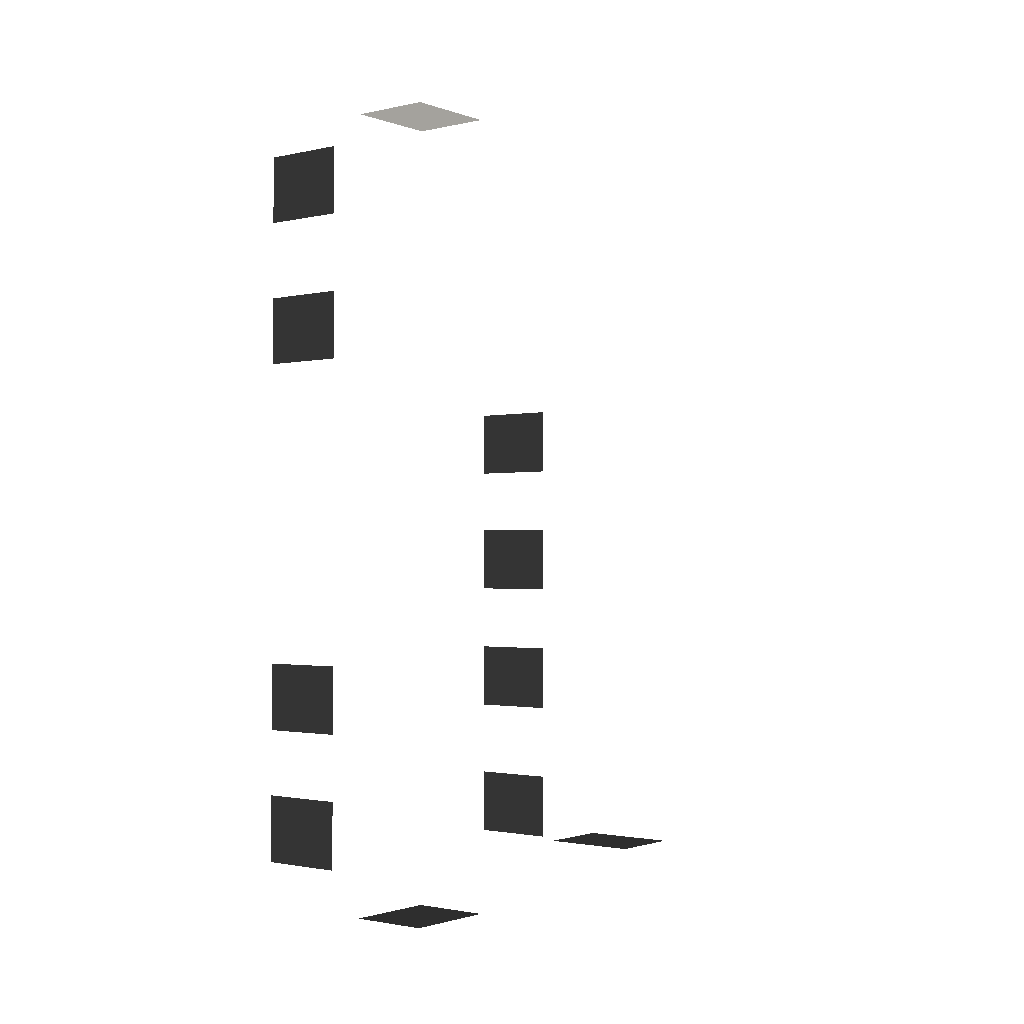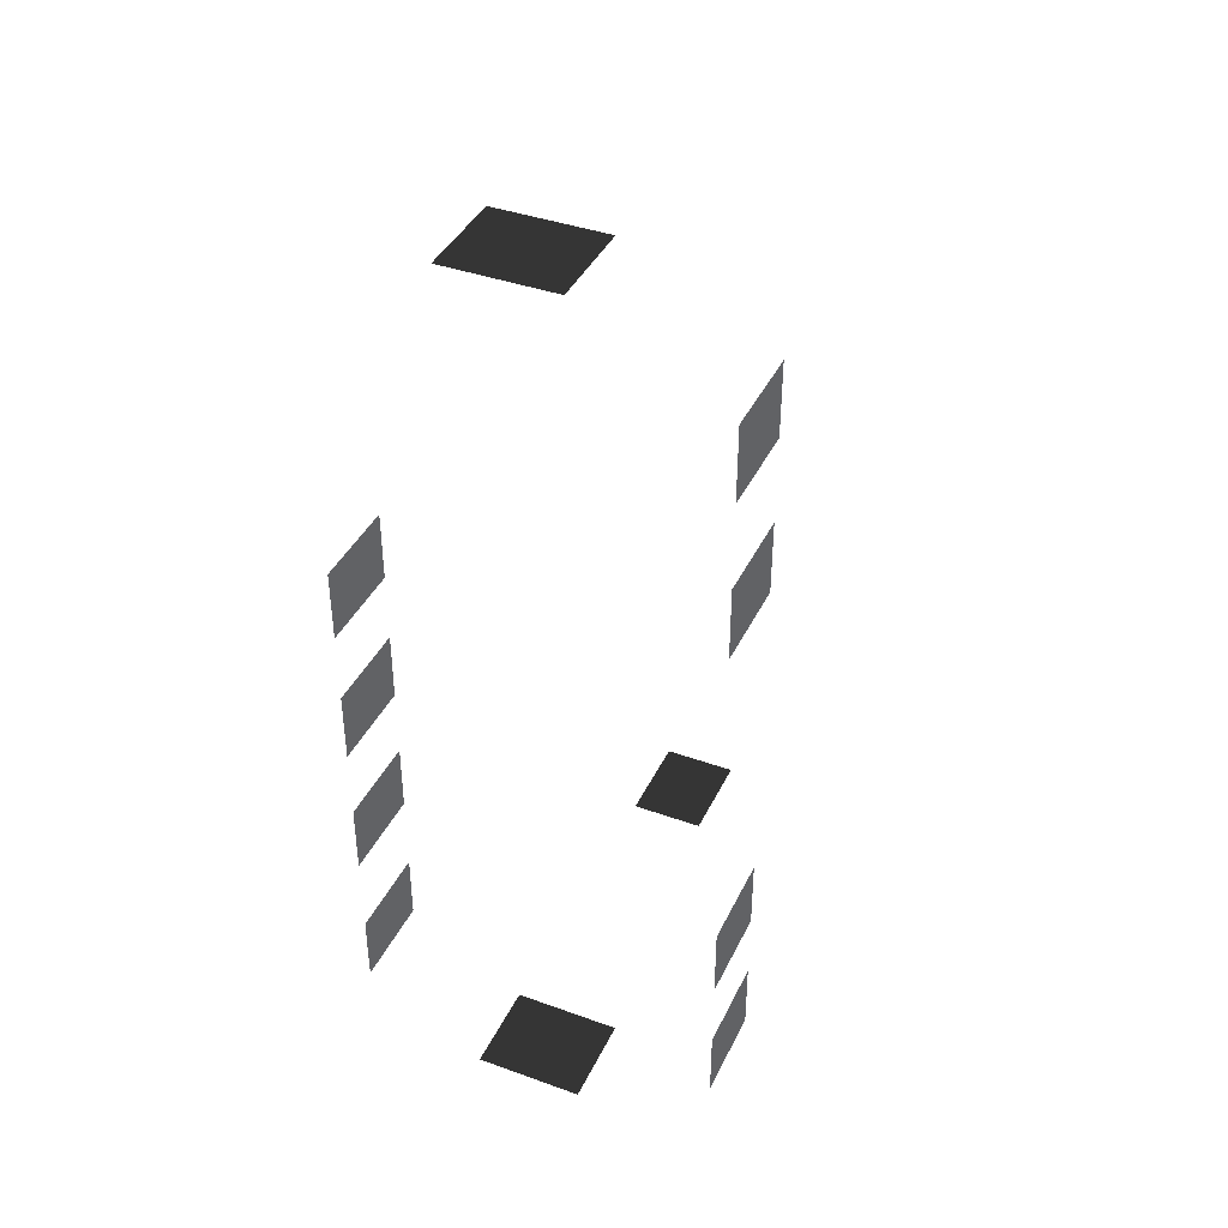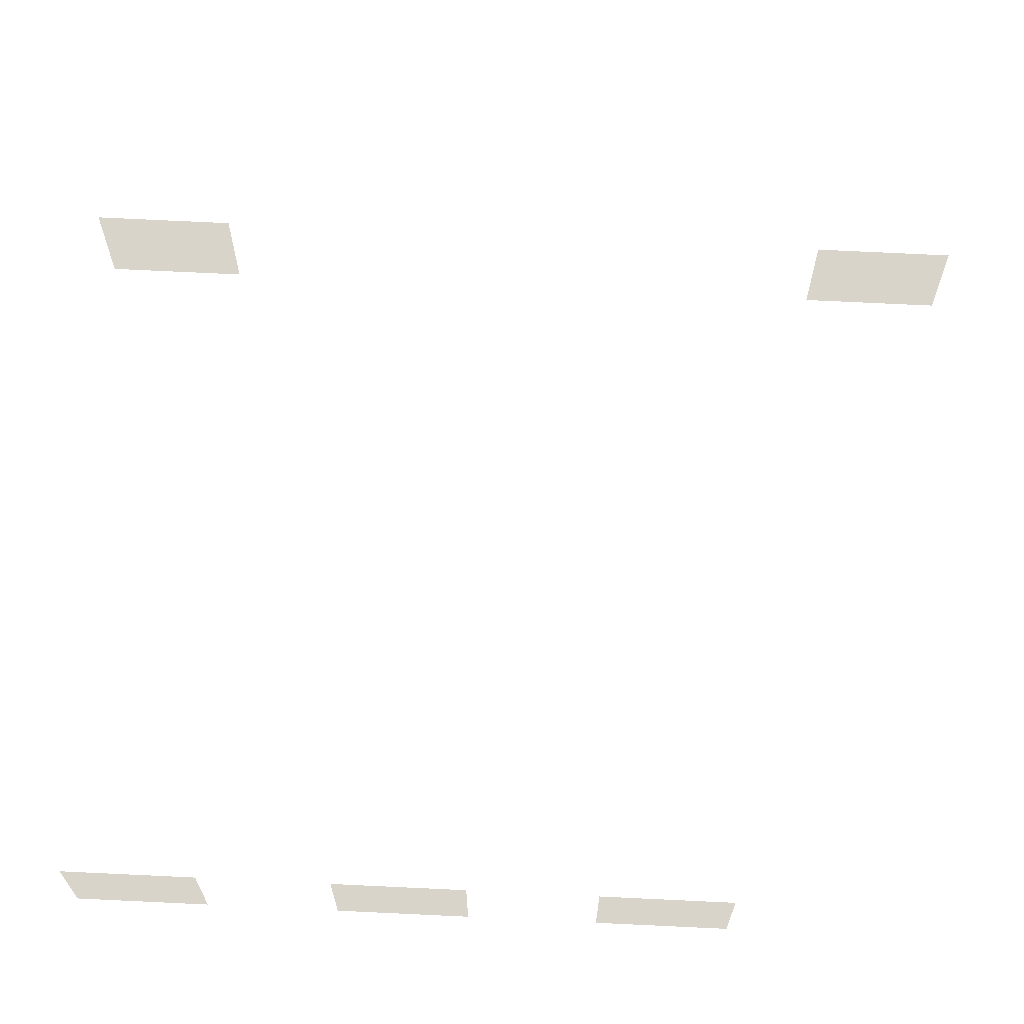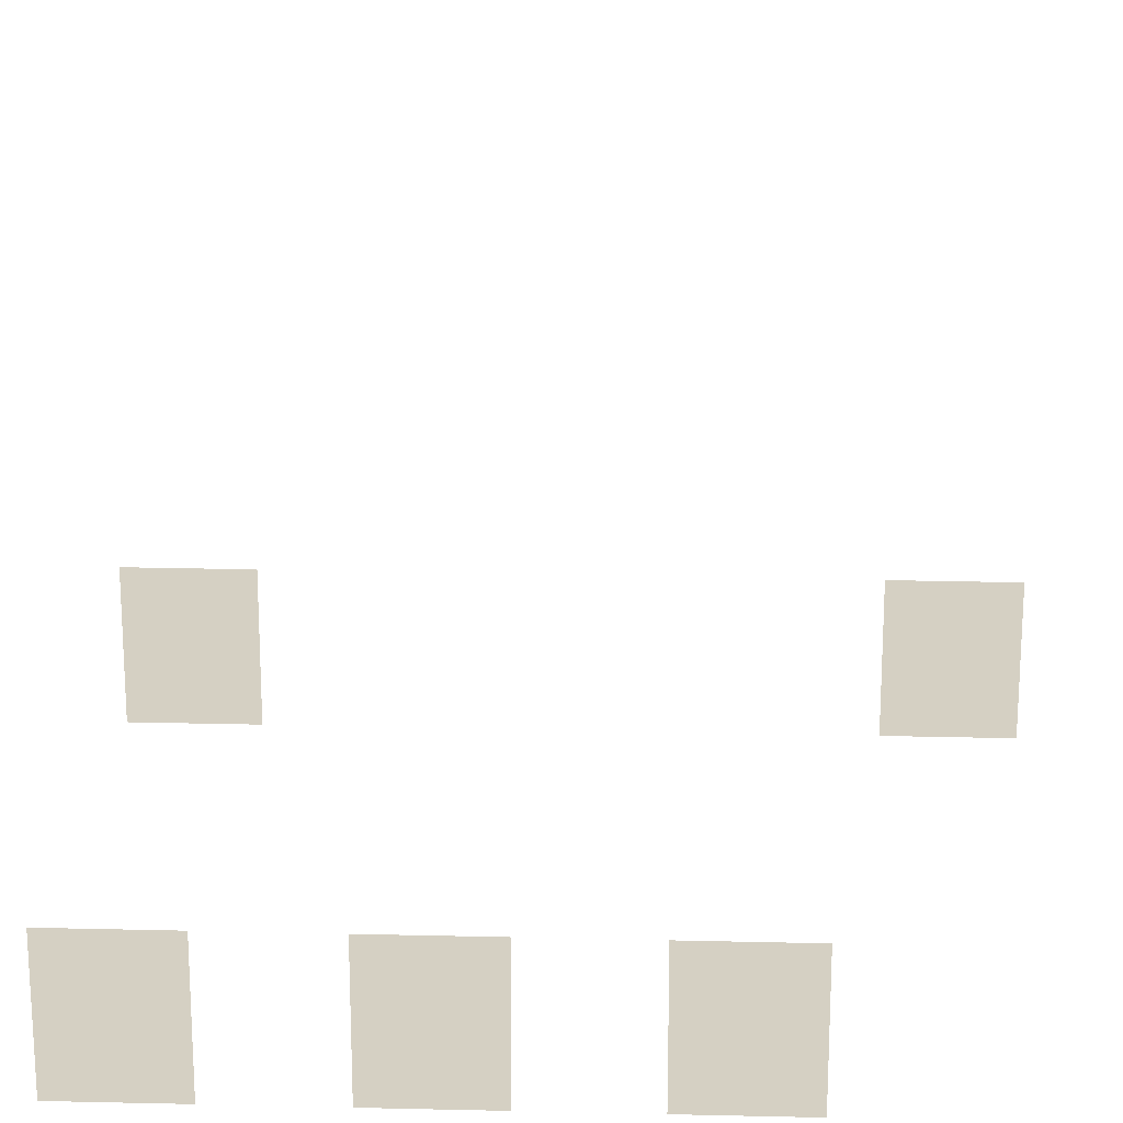
<metadata>
{"format":"obj","ext":"obj","renderer":"f3d","projection":"perspective","resolution":1024,"background":"white","views":[{"elev":-1.6,"azim":-51.7,"up":"+Y"},{"elev":40.2,"azim":-156.1,"up":"+Y"},{"elev":75.4,"azim":92.7,"up":"+Z"},{"elev":26.0,"azim":92.2,"up":"+Z"}]}
</metadata>
<code>
v -0.957 -5.113 -0.001043
v -0.957 -5.113 -1.482
v -0.957 -6.279 -1.482
v -0.957 -6.279 -0.001043
v -0.957 -2.608 -0.001043
v -0.957 -2.608 -1.482
v -0.957 -3.774 -1.482
v -0.957 -3.774 -0.001043
v -0.957 -0.2791 -0.001043
v -0.957 -0.2791 -1.482
v -0.957 -1.445 -1.482
v -0.957 -1.445 -0.001043
v -0.957 2.029 -0.001043
v -0.957 2.029 -1.482
v -0.957 0.8632 -1.482
v -0.957 0.8631 -0.001043
v -6.871 5.079 -0.001043
v -6.871 5.079 -1.482
v -6.871 6.246 -1.482
v -6.871 6.246 -0.001043
v -6.871 2.575 -0.001043
v -6.871 2.575 -1.482
v -6.871 3.741 -1.482
v -6.871 3.741 -0.001043
v -6.871 -3.872 -0.001043
v -6.871 -3.872 -1.482
v -6.871 -2.706 -1.482
v -6.871 -2.706 -0.001043
v -6.871 -6.181 -0.001043
v -6.871 -6.181 -1.482
v -6.871 -5.014 -1.482
v -6.871 -5.014 -0.001043
v -4.046 -7.499 -0.001043
v -4.046 -7.499 -1.482
v -4.629 -7.499 -1.482
v -4.629 -7.499 -0.001043
v -3.463 -7.499 -0.001043
v -3.463 -7.499 -1.482
v -2.88 -7.499 -0.001043
v -2.88 -7.499 -1.482
v -3.463 -7.499 -1.482
v -3.463 -7.499 -0.001043
v -3.463 7.447 -0.001043
v -3.463 7.447 -1.482
v -2.88 7.447 -1.482
v -2.88 7.447 -0.001043
v -4.046 7.447 -0.001043
v -4.046 7.447 -1.482
v -4.629 7.447 -0.001043
v -4.629 7.447 -1.482
v -4.046 7.447 -1.482
v -4.046 7.447 -0.001043
v -3.618 -5.627 4.613
v -3.618 -5.627 3.132
v -4.784 -5.627 3.132
v -4.784 -5.627 4.613
g Building_small_t1.032_33503_70
f 1 3 2
f 1 4 3
f 5 7 6
f 5 8 7
f 9 11 10
f 9 12 11
f 13 15 14
f 13 16 15
f 17 19 18
f 17 20 19
f 21 23 22
f 21 24 23
f 25 27 26
f 25 28 27
f 29 31 30
f 29 32 31
f 33 35 34
f 33 36 35
f 37 33 34
f 37 34 38
f 39 41 40
f 39 42 41
f 43 45 44
f 43 46 45
f 47 43 44
f 47 44 48
f 49 51 50
f 49 52 51
f 53 55 54
f 53 56 55

</code>
